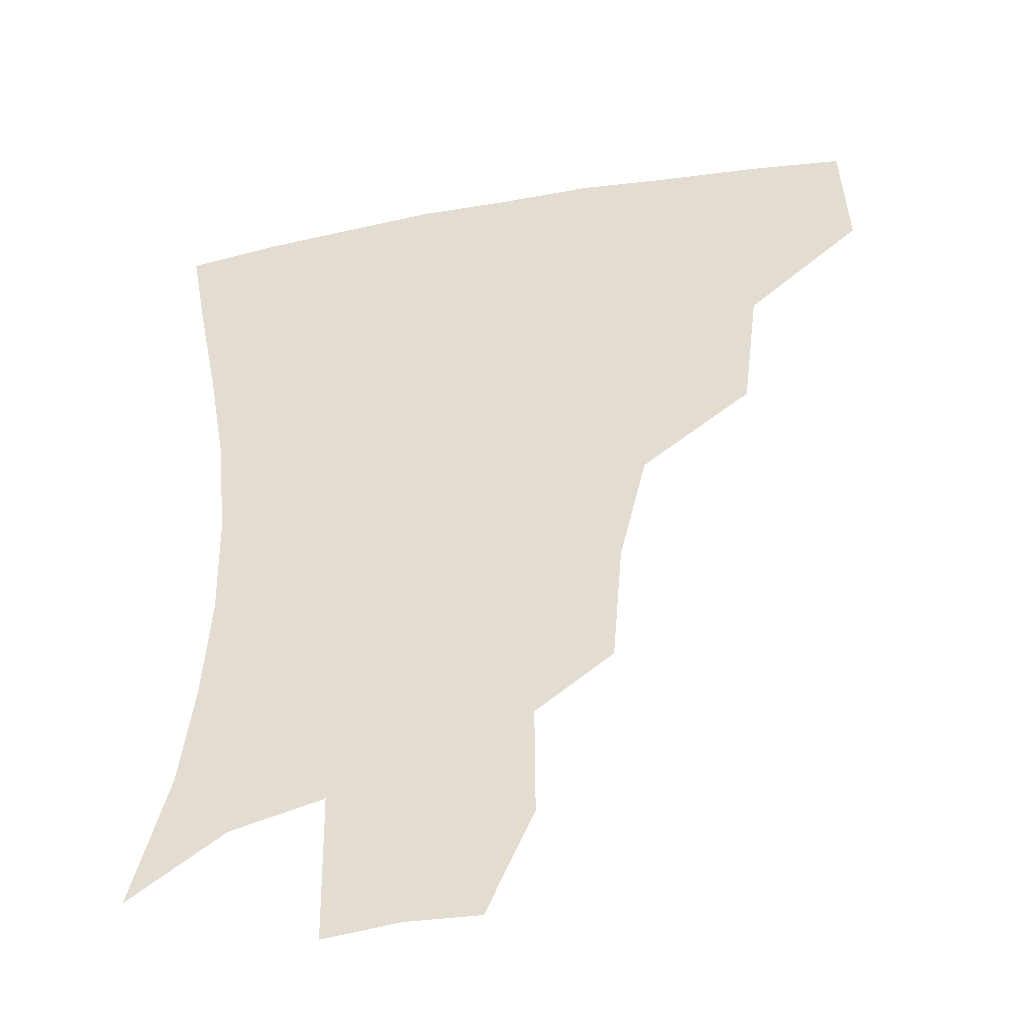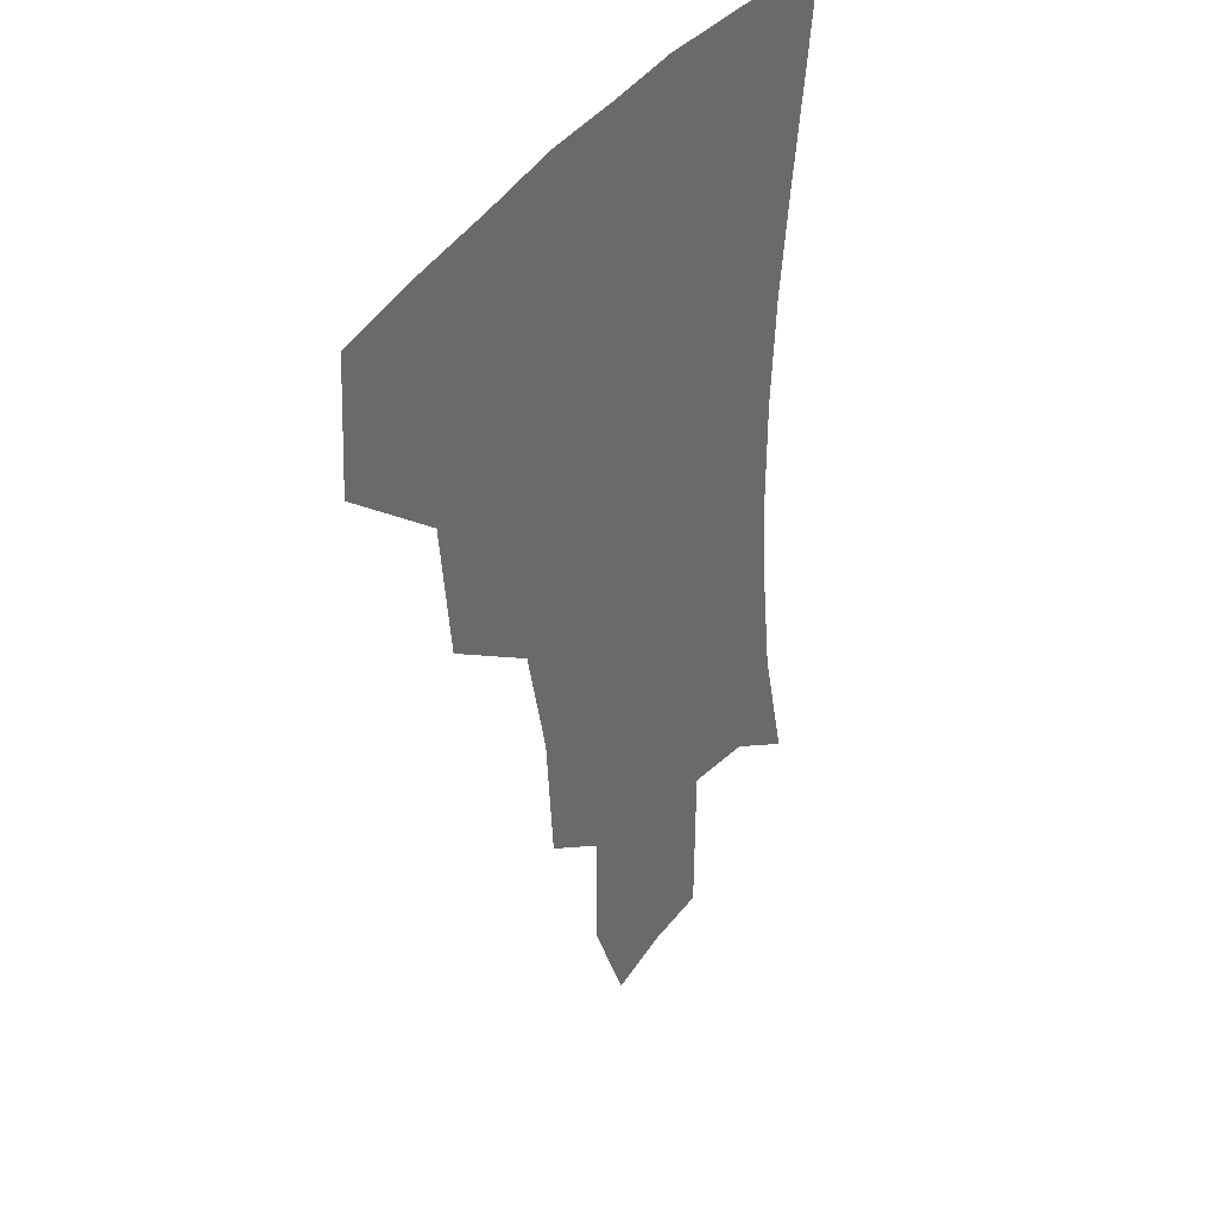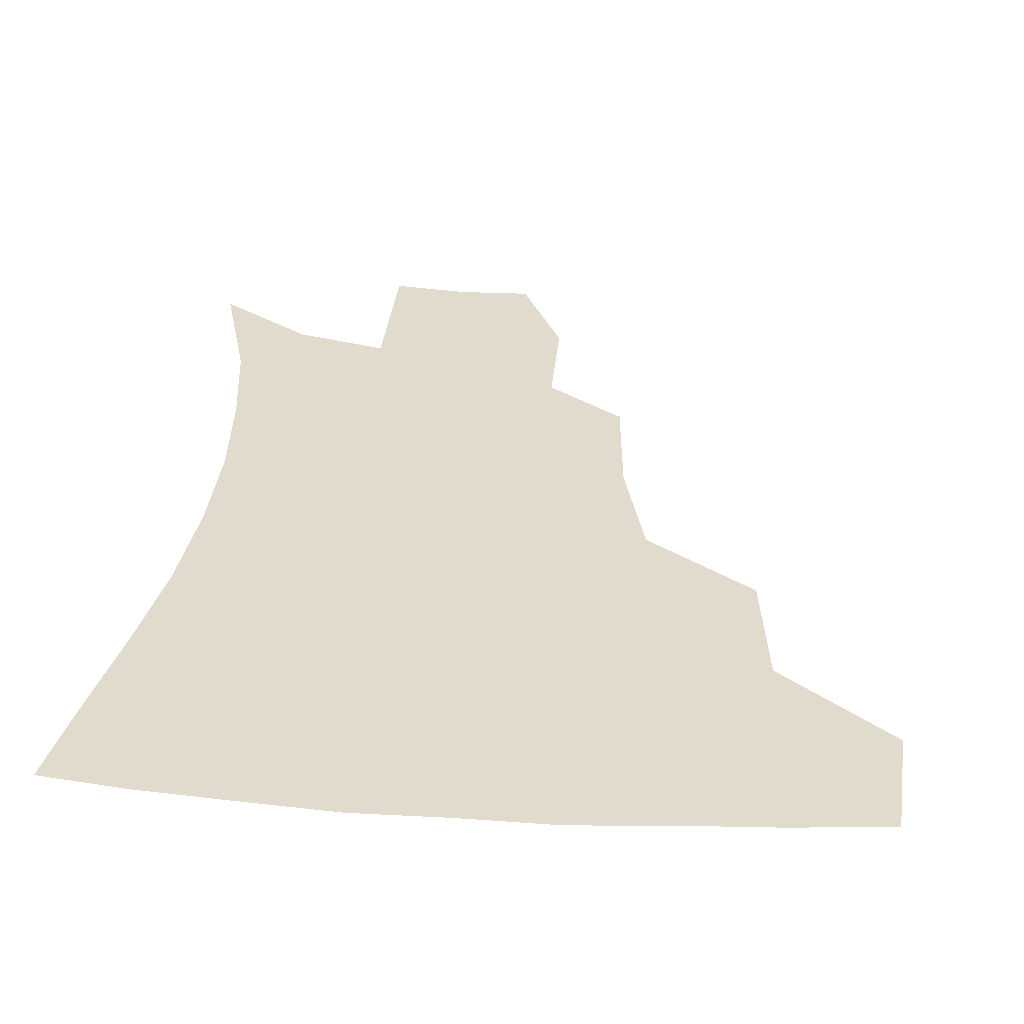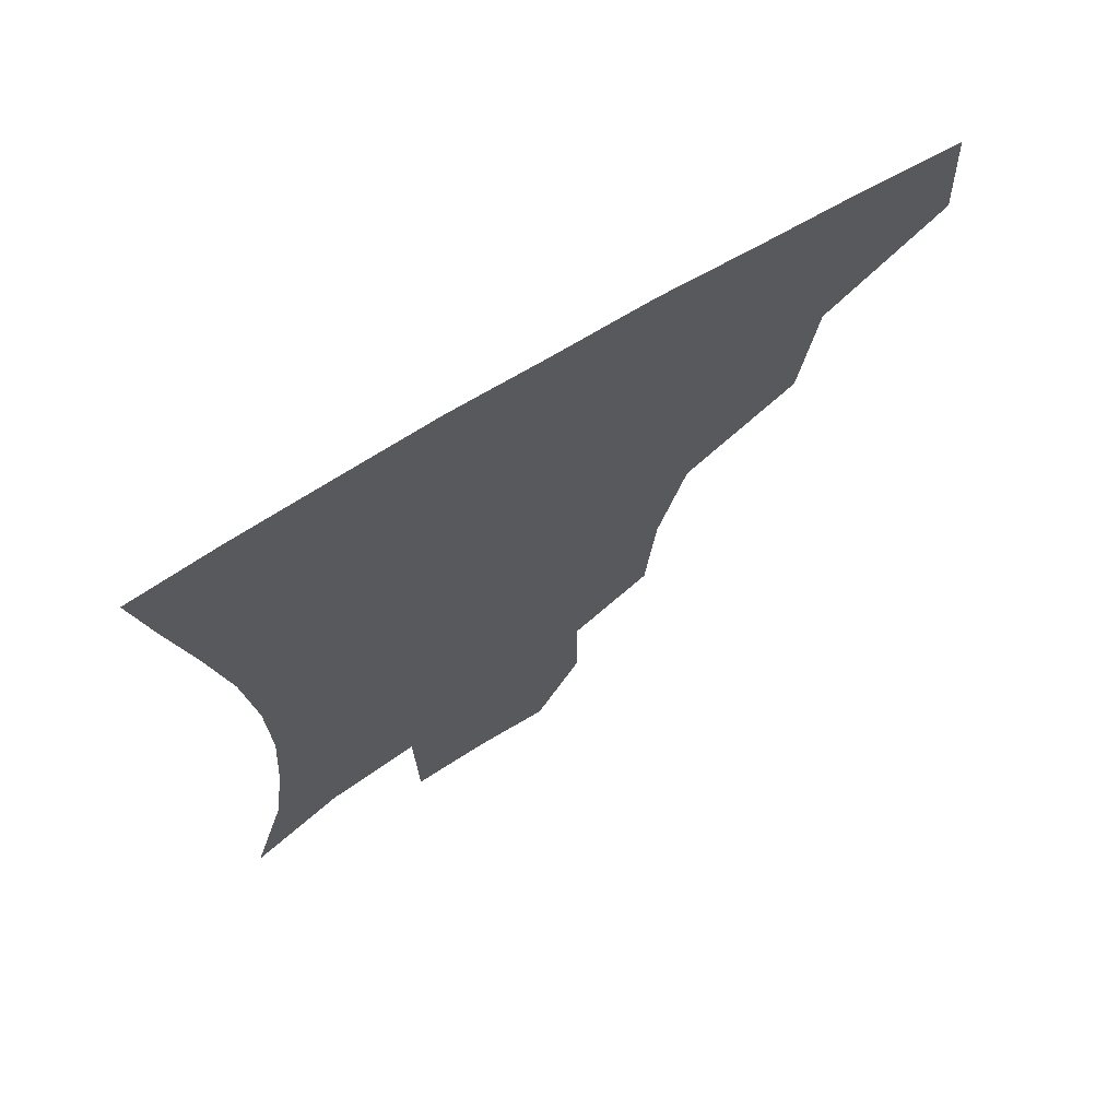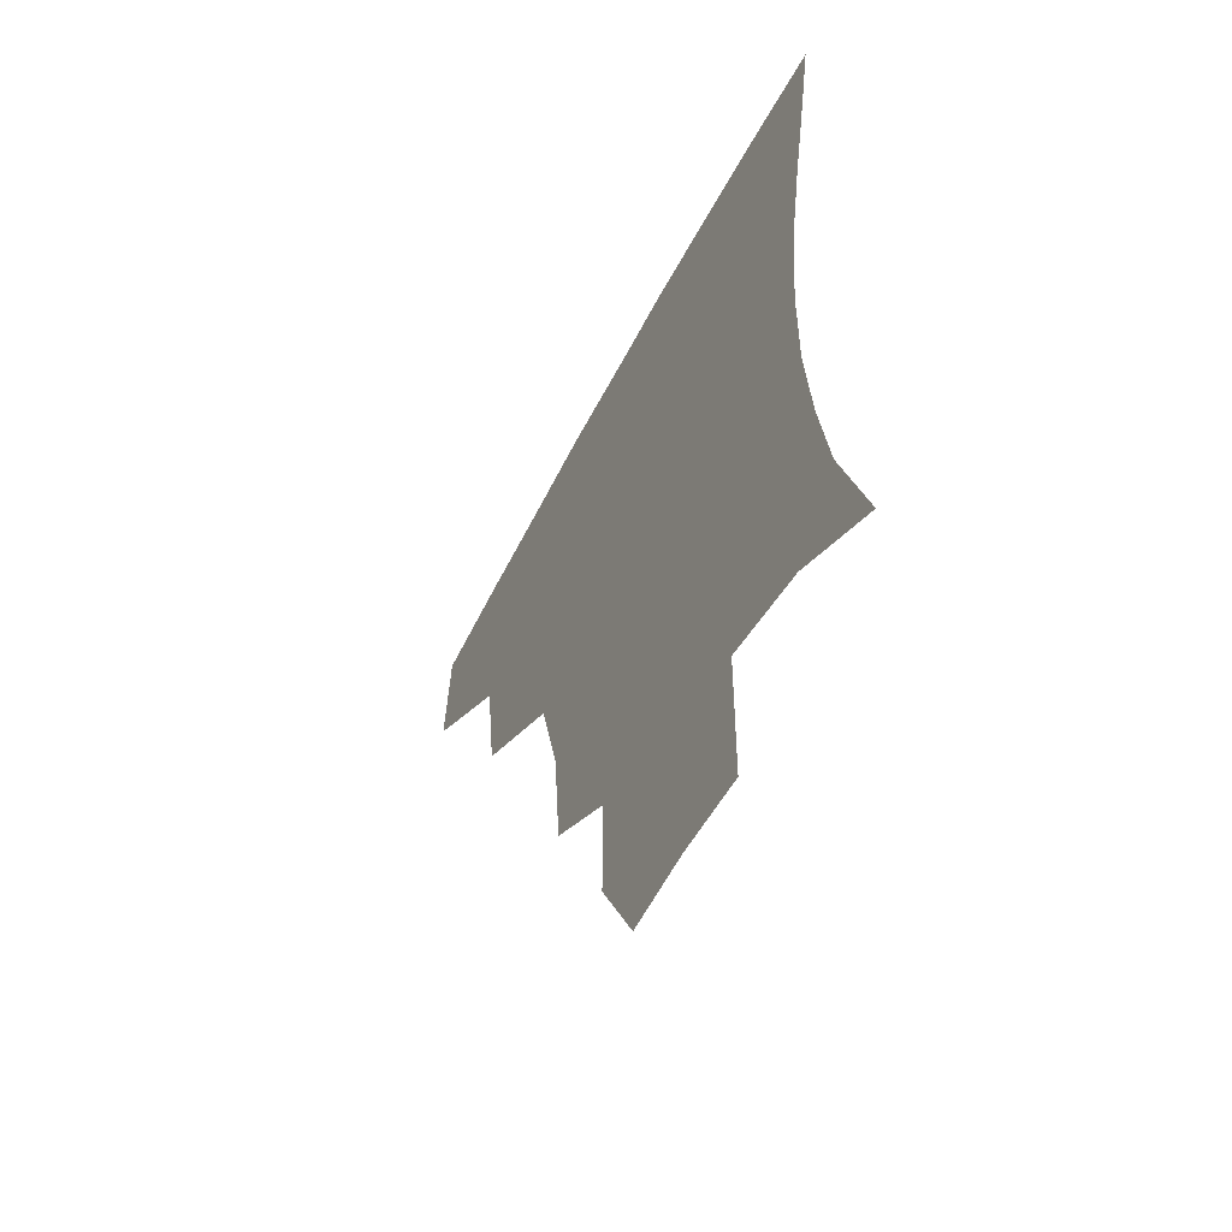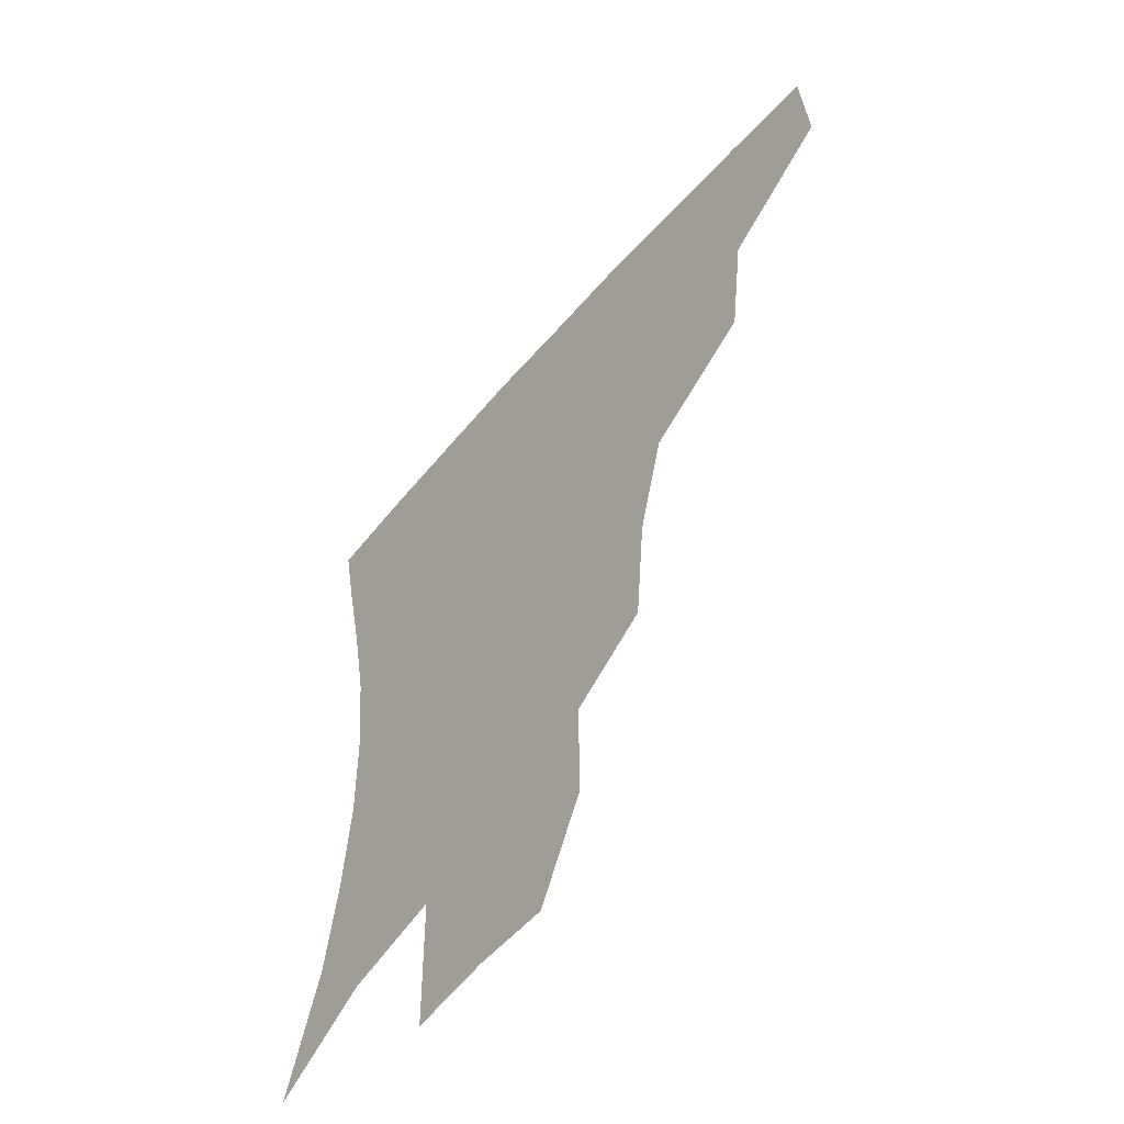
<metadata>
{"format":"obj","ext":"obj","renderer":"f3d","projection":"perspective","resolution":1024,"background":"white","views":[{"elev":-40.3,"azim":-167.6,"up":"+Y"},{"elev":35.9,"azim":-61.4,"up":"+Y"},{"elev":33.9,"azim":-174.9,"up":"+Z"},{"elev":70.5,"azim":148.9,"up":"+Y"},{"elev":-59.0,"azim":62.5,"up":"+Y"},{"elev":-56.8,"azim":-130.0,"up":"+Y"}]}
</metadata>
<code>
v 452.1 381.6 0
v 454.4 417.4 0
v 492.6 314.4 0
v 487.7 353.3 0
v 487.8 390.5 0
v 484.4 420.5 0
v 538.7 218 0
v 535.4 255.7 0
v 526.8 290.3 0
v 522.7 334.3 0
v 520.1 365.2 0
v 516.9 393.3 0
v 514.1 422.4 0
v 562.8 166.2 0
v 563 200.6 0
v 559.6 241.2 0
v 555.3 270.7 0
v 551.2 306.6 0
v 548.8 339.1 0
v 548.2 369.2 0
v 545.6 395.5 0
v 542.9 424.8 0
v 577.7 134.2 0
v 584.3 179.8 0
v 582.8 217.6 0
v 580.2 248.2 0
v 577.4 280.7 0
v 575.8 313.9 0
v 574.9 342.1 0
v 574.7 369.9 0
v 574.1 396.2 0
v 572.5 424.5 0
v 600.8 134.9 0
v 604.6 183.3 0
v 602.7 218.5 0
v 600.8 252.3 0
v 599.5 284.3 0
v 599.4 315.6 0
v 600.5 343.5 0
v 601.6 370.5 0
v 602.5 396.3 0
v 600.9 425 0
v 624.8 132.2 0
v 625.5 179.1 0
v 623.1 218.3 0
v 621.4 252.2 0
v 621.4 282.4 0
v 622.4 312.1 0
v 624.6 342.7 0
v 627.4 369.8 0
v 629.9 395.7 0
v 631 423 0
v 654.7 171.6 0
v 645.2 212.6 0
v 643 244.1 0
v 642.3 276.1 0
v 643.8 307.7 0
v 647.5 336.8 0
v 652.1 365.8 0
v 656.8 394 0
v 660.1 420.8 0
v 684.8 151.5 0
v 673.1 192.6 0
v 668.7 224.3 0
v 666.2 257.1 0
v 666.7 289.8 0
v 669.8 323 0
v 675.5 355.9 0
v 682.2 389.4 0
v 687.3 417.3 0
f 4 5 1
f 1 5 2
f 5 6 2
f 9 10 3
f 3 10 4
f 10 11 4
f 4 11 5
f 11 12 5
f 5 12 6
f 12 13 6
f 15 16 7
f 7 16 8
f 16 17 8
f 8 17 9
f 17 18 9
f 9 18 10
f 18 19 10
f 10 19 11
f 19 20 11
f 11 20 12
f 20 21 12
f 12 21 13
f 21 22 13
f 23 24 14
f 14 24 15
f 24 25 15
f 15 25 16
f 25 26 16
f 16 26 17
f 26 27 17
f 17 27 18
f 27 28 18
f 18 28 19
f 28 29 19
f 19 29 20
f 29 30 20
f 20 30 21
f 30 31 21
f 21 31 22
f 31 32 22
f 23 33 24
f 33 34 24
f 24 34 25
f 34 35 25
f 25 35 26
f 35 36 26
f 26 36 27
f 36 37 27
f 27 37 28
f 37 38 28
f 28 38 29
f 38 39 29
f 29 39 30
f 39 40 30
f 30 40 31
f 40 41 31
f 31 41 32
f 41 42 32
f 33 43 34
f 43 44 34
f 34 44 35
f 44 45 35
f 35 45 36
f 45 46 36
f 36 46 37
f 46 47 37
f 37 47 38
f 47 48 38
f 38 48 39
f 48 49 39
f 39 49 40
f 49 50 40
f 40 50 41
f 50 51 41
f 41 51 42
f 51 52 42
f 44 53 45
f 53 54 45
f 45 54 46
f 54 55 46
f 46 55 47
f 55 56 47
f 47 56 48
f 56 57 48
f 48 57 49
f 57 58 49
f 49 58 50
f 58 59 50
f 50 59 51
f 59 60 51
f 51 60 52
f 60 61 52
f 53 62 54
f 62 63 54
f 54 63 55
f 63 64 55
f 55 64 56
f 64 65 56
f 56 65 57
f 65 66 57
f 57 66 58
f 66 67 58
f 58 67 59
f 67 68 59
f 59 68 60
f 68 69 60
f 60 69 61
f 69 70 61

</code>
